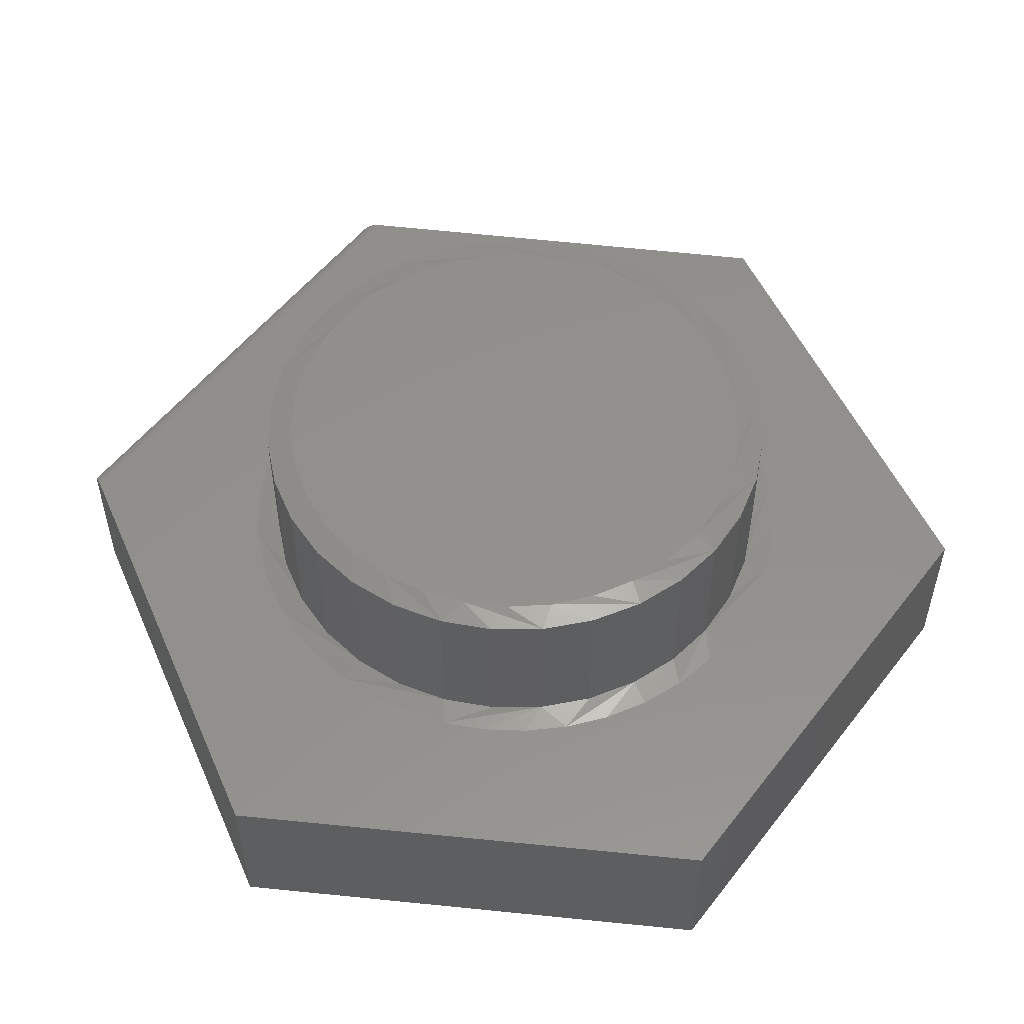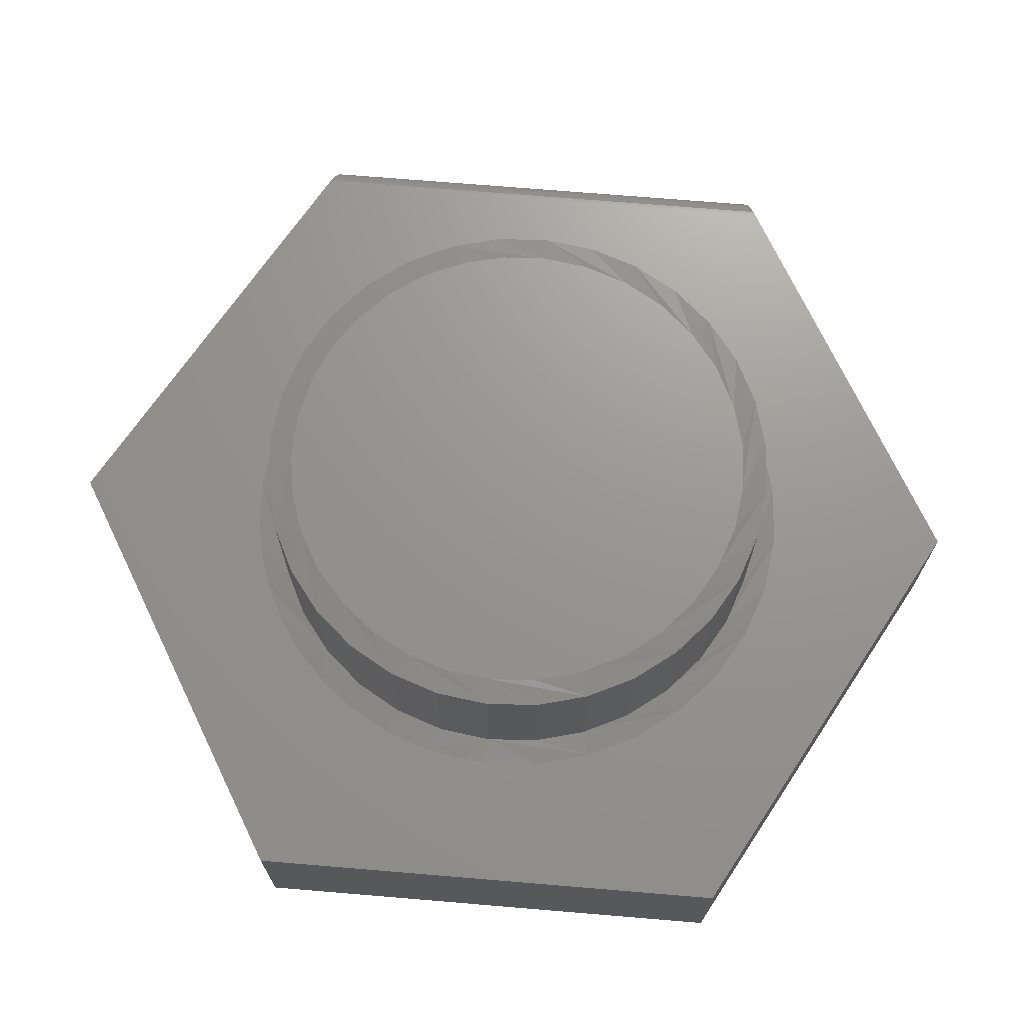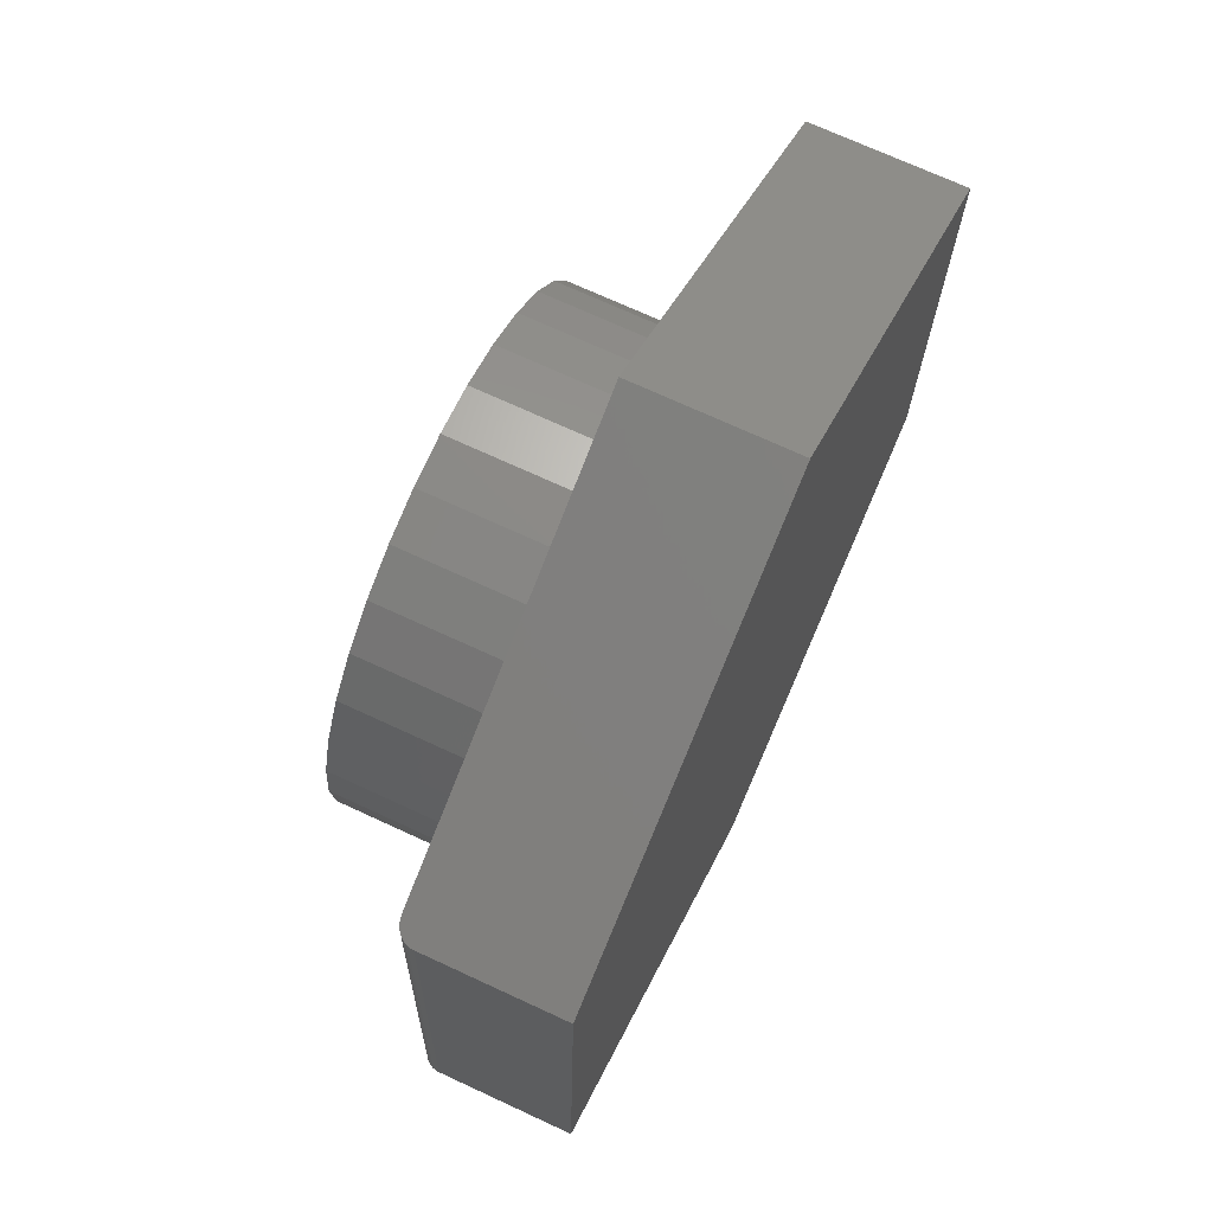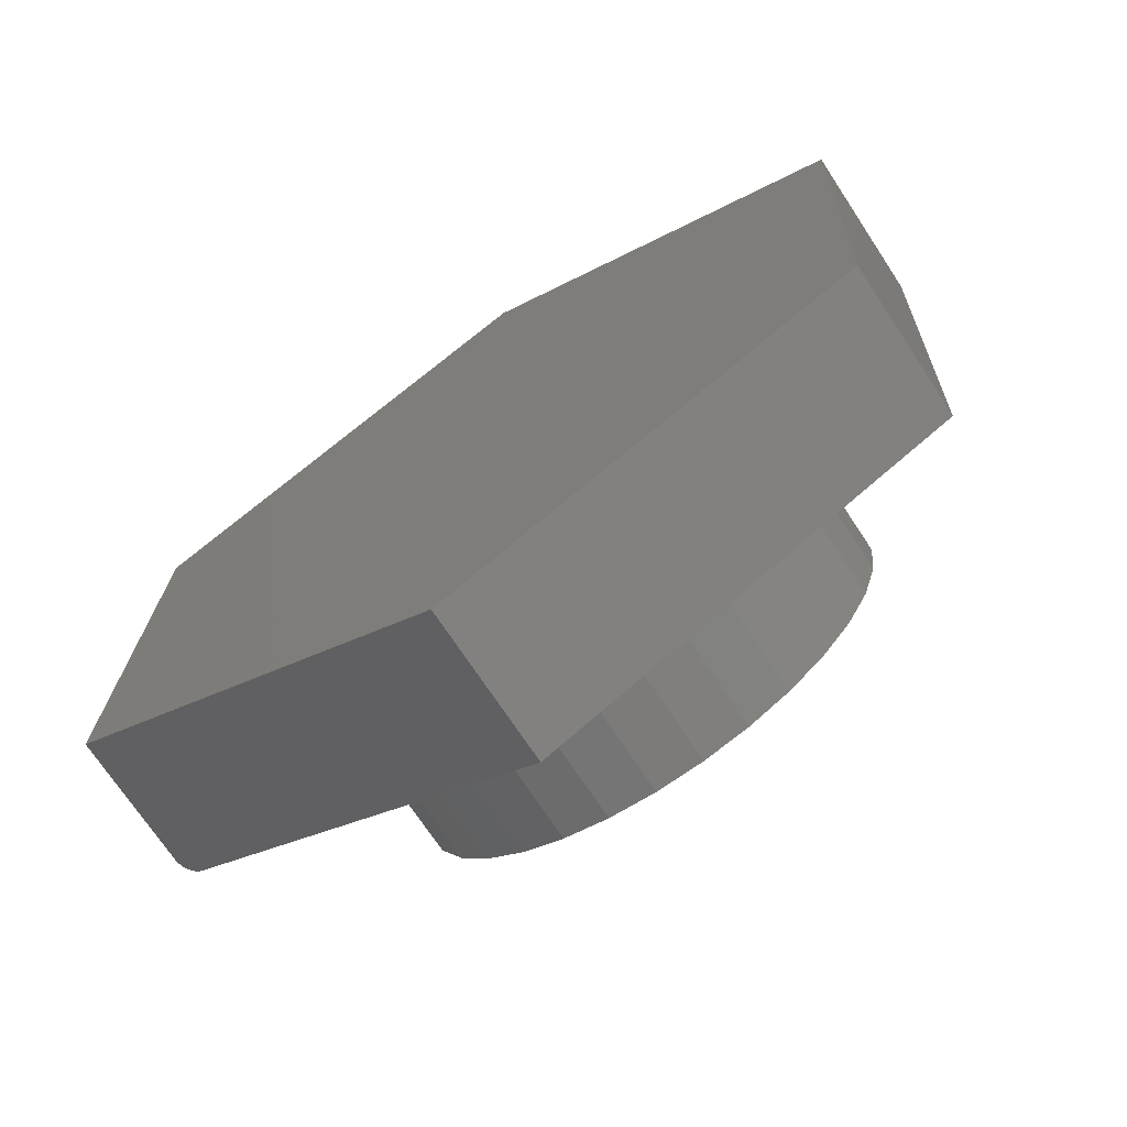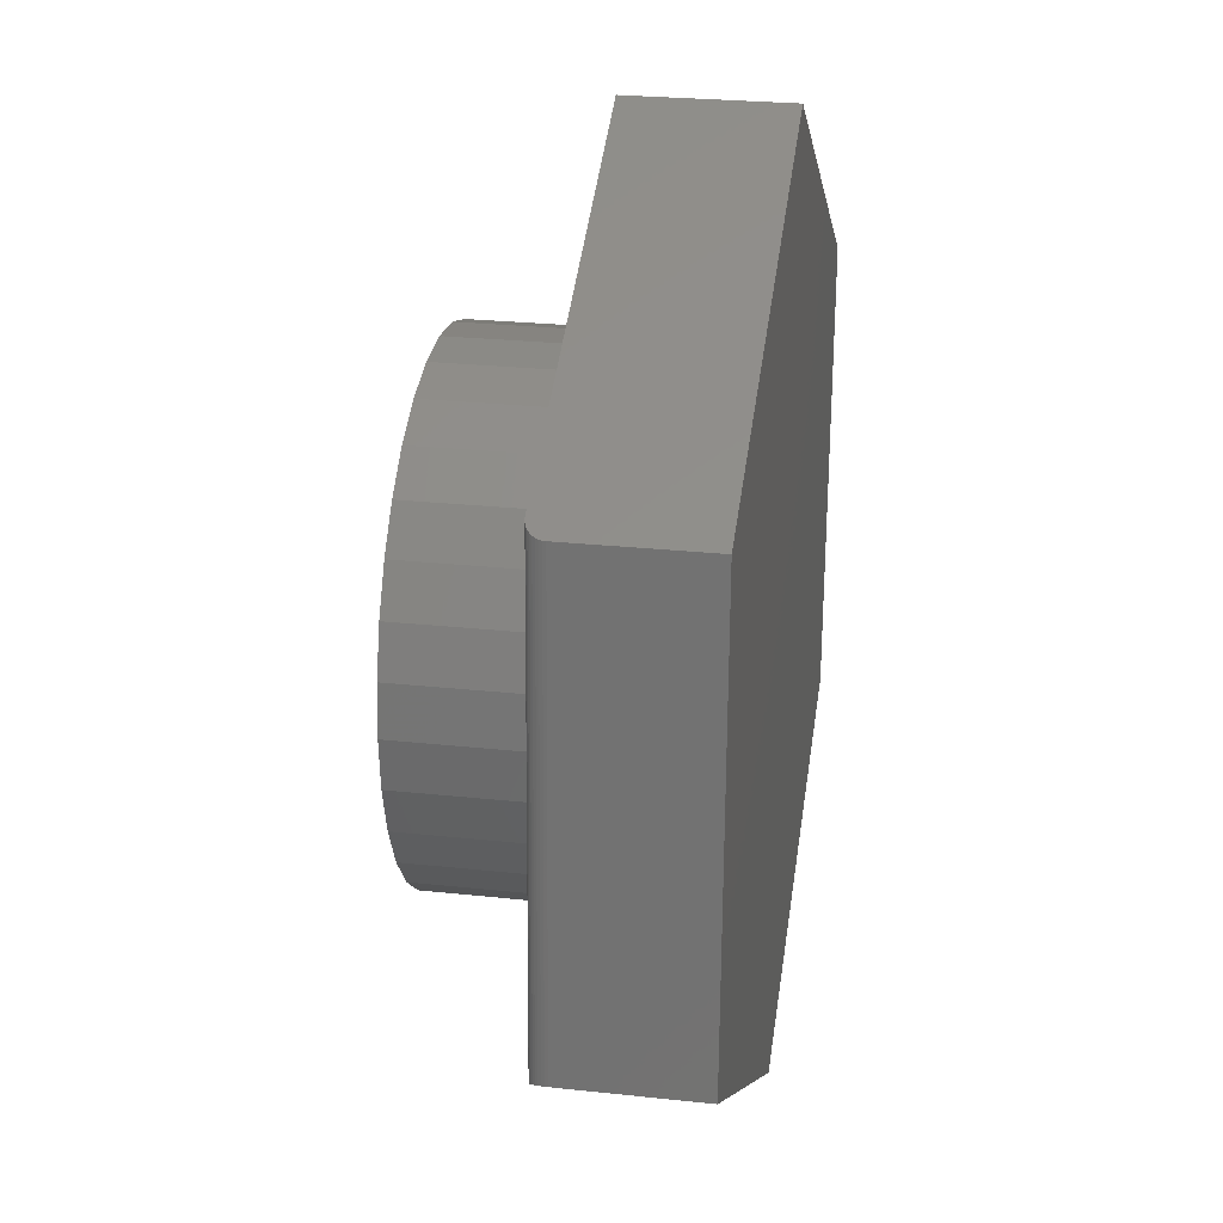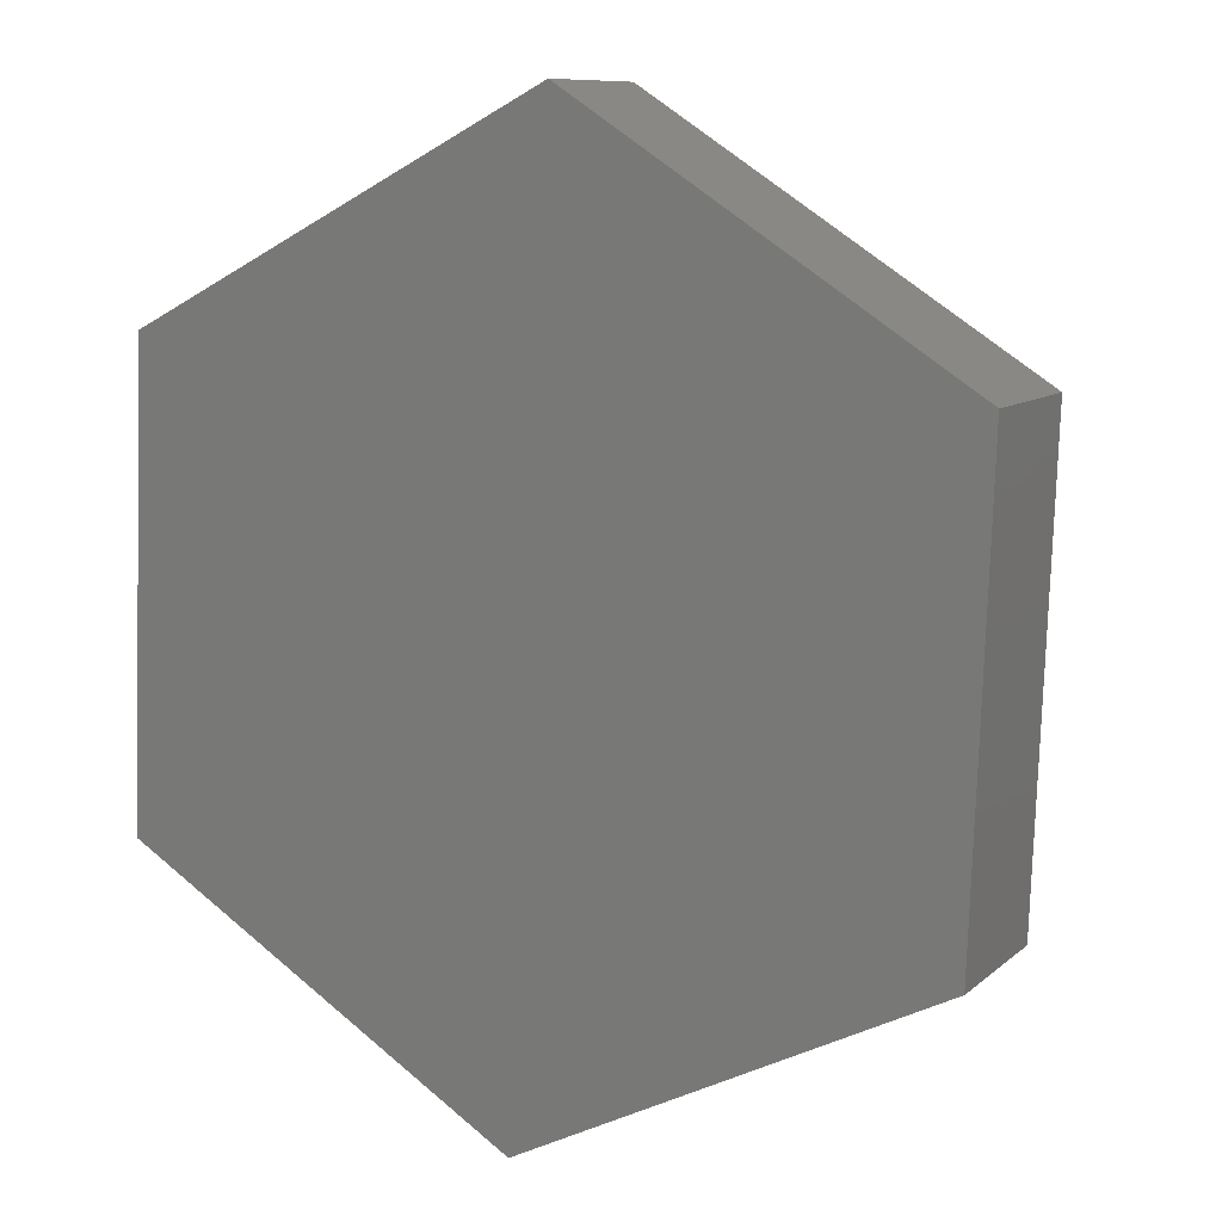
<metadata>
{"format":"stl","ext":"stl","renderer":"f3d","projection":"perspective","resolution":1024,"background":"white","views":[{"elev":53.8,"azim":-141.0,"up":"+Z"},{"elev":70.4,"azim":-83.1,"up":"+Z"},{"elev":70.9,"azim":114.9,"up":"+Y"},{"elev":-71.5,"azim":-146.6,"up":"+Y"},{"elev":25.9,"azim":99.7,"up":"+Y"},{"elev":9.7,"azim":-153.0,"up":"+Y"}]}
</metadata>
<code>
# stl→obj: 165 verts, 326 faces
v 0.4149 0 0.2578
v 0.4149 -1.015e-16 0.4922
v 0.4069 -0.08086 0.2578
v 0.4069 -0.08086 0.4922
v 0.3833 -0.1586 0.2578
v 0.3833 -0.1586 0.4922
v 0.345 -0.2303 0.2578
v 0.345 -0.2303 0.4922
v 0.2935 -0.2931 0.2578
v 0.2935 -0.2931 0.4922
v 0.2307 -0.3446 0.2578
v 0.2307 -0.3446 0.4922
v 0.159 -0.3829 0.2578
v 0.159 -0.3829 0.4922
v 0.08127 -0.4065 0.2578
v 0.08127 -0.4065 0.4922
v 0.0004112 -0.4145 0.2578
v 0.0004112 -0.4145 0.4922
v -0.08045 -0.4065 0.2578
v -0.08045 -0.4065 0.4922
v -0.1582 -0.3829 0.2578
v -0.1582 -0.3829 0.4922
v -0.2299 -0.3446 0.2578
v -0.2299 -0.3446 0.4922
v -0.2927 -0.2931 0.2578
v -0.2927 -0.2931 0.4922
v -0.3442 -0.2303 0.2578
v -0.3442 -0.2303 0.4922
v -0.3825 -0.1586 0.2578
v -0.3825 -0.1586 0.4922
v -0.4061 -0.08086 0.2578
v -0.4061 -0.08086 0.4922
v -0.4141 5.076e-17 0.2578
v -0.4141 5.076e-17 0.4922
v -0.4061 0.08086 0.2578
v -0.4061 0.08086 0.4922
v -0.3825 0.1586 0.2578
v -0.3825 0.1586 0.4922
v -0.3442 0.2303 0.2578
v -0.3442 0.2303 0.4922
v -0.2927 0.2931 0.2578
v -0.2927 0.2931 0.4922
v -0.2299 0.3446 0.2578
v -0.2299 0.3446 0.4922
v -0.1582 0.3829 0.2578
v -0.1582 0.3829 0.4922
v -0.08045 0.4065 0.2578
v -0.08045 0.4065 0.4922
v 0.0004112 0.4145 0.2578
v 0.0004112 0.4145 0.4922
v 0.08127 0.4065 0.2578
v 0.08127 0.4065 0.4922
v 0.159 0.3829 0.2578
v 0.159 0.3829 0.4922
v 0.2307 0.3446 0.2578
v 0.2307 0.3446 0.4922
v 0.2935 0.2931 0.2578
v 0.2935 0.2931 0.4922
v 0.345 0.2303 0.2578
v 0.345 0.2303 0.4922
v 0.3833 0.1586 0.2578
v 0.3833 0.1586 0.4922
v 0.4069 0.08086 0.2578
v 0.4069 0.08086 0.4922
v 0.03505 0.3738 0.5
v -0.03423 0.3738 0.5
v -0.1023 0.3611 0.5
v 0.1031 0.3611 0.5
v 0.1677 0.3361 0.5
v -0.1669 0.3361 0.5
v 0.2266 0.2996 0.5
v -0.2258 0.2996 0.5
v 0.2778 0.2529 0.5
v -0.277 0.2529 0.5
v 0.3196 0.1976 0.5
v -0.3188 0.1976 0.5
v 0.3505 0.1356 0.5
v -0.3496 0.1356 0.5
v 0.3694 0.06898 0.5
v -0.3686 0.06898 0.5
v 0.3758 -2.54e-16 0.5
v -0.375 -4.326e-07 0.5
v 0.3686 -0.07324 0.5
v -0.3678 -0.07324 0.5
v 0.3472 -0.1437 0.5
v -0.3464 -0.1437 0.5
v 0.3126 -0.2086 0.5
v -0.3117 -0.2086 0.5
v 0.2659 -0.2655 0.5
v -0.265 -0.2655 0.5
v 0.209 -0.3121 0.5
v -0.2082 -0.3121 0.5
v 0.1441 -0.3468 0.5
v -0.1433 -0.3468 0.5
v 0.07365 -0.3682 0.5
v -0.07283 -0.3682 0.5
v 0.0004112 -0.3754 0.5
v 0.6042 0.4241 0.25
v 0.08737 0.4451 0.25
v 0.1711 0.4202 0.25
v 0.2485 0.3797 0.25
v 0.3167 0.325 0.25
v 0.3737 0.2576 0.25
v 0.4165 0.1804 0.25
v 0.4436 0.0963 0.25
v 0.4539 0.008588 0.25
v 0.4539 0 0.25
v 0.6335 -0.3665 0.25
v 0.4452 -0.08848 0.25
v 0.4194 -0.1736 0.25
v 0.3775 -0.252 0.25
v 0.3211 -0.3207 0.25
v 0.2524 -0.3771 0.25
v 0.03495 -0.7389 0.25
v -0.6641 0.3516 0.25
v -0.6361 -0.4034 0.25
v -0.4401 0.1078 0.25
v -0.4183 0.1743 0.25
v -0.3866 0.2365 0.25
v -0.3456 0.2932 0.25
v -0.298 0.3415 0.25
v -0.2437 0.3822 0.25
v -0.1839 0.4144 0.25
v -0.12 0.4373 0.25
v -0.03495 0.757 0.25
v -0.06036 0.4494 0.25
v 0.0004112 0.4535 0.25
v -0.08807 -0.4448 0.25
v -0.1731 -0.419 0.25
v -0.2516 -0.3771 0.25
v -0.3203 -0.3207 0.25
v -0.3767 -0.252 0.25
v -0.4186 -0.1736 0.25
v -0.4444 -0.08848 0.25
v -0.4531 -1.616e-08 0.25
v -0.4515 0.03885 0.25
v 0.174 -0.419 0.25
v 0.08889 -0.4448 0.25
v 0.0004112 -0.4535 0.25
v -0.03495 0.757 0
v 0.6093 0.4215 0.2496
v 0.6361 0.4075 0
v 0.63 0.4107 0.2371
v 0.6141 0.4189 0.2484
v 0.6187 0.4165 0.2466
v 0.623 0.4143 0.244
v 0.6268 0.4123 0.2408
v 0.6326 0.4093 0.233
v 0.6345 0.4083 0.2284
v 0.6357 0.4077 0.2236
v 0.6361 0.4075 0.2188
v 0.6641 -0.3475 0.2188
v 0.6641 -0.3475 0
v 0.6637 -0.3477 0.2236
v 0.6626 -0.3484 0.2284
v 0.6607 -0.3495 0.233
v 0.6582 -0.3511 0.2371
v 0.6551 -0.353 0.2408
v 0.6515 -0.3553 0.244
v 0.6474 -0.3578 0.2466
v 0.643 -0.3606 0.2484
v 0.6384 -0.3634 0.2496
v 0.03495 -0.7389 0
v -0.6641 0.3516 0
v -0.6361 -0.4034 0
f 1 2 3
f 3 2 4
f 3 4 5
f 5 4 6
f 5 6 7
f 7 6 8
f 7 8 9
f 9 8 10
f 9 10 11
f 11 10 12
f 11 12 13
f 13 12 14
f 13 14 15
f 15 14 16
f 15 16 17
f 17 16 18
f 17 18 19
f 19 18 20
f 19 20 21
f 21 20 22
f 21 22 23
f 23 22 24
f 23 24 25
f 25 24 26
f 25 26 27
f 27 26 28
f 27 28 29
f 29 28 30
f 29 30 31
f 31 30 32
f 31 32 33
f 33 32 34
f 33 34 35
f 35 34 36
f 35 36 37
f 37 36 38
f 37 38 39
f 39 38 40
f 39 40 41
f 41 40 42
f 41 42 43
f 43 42 44
f 43 44 45
f 45 44 46
f 45 46 47
f 47 46 48
f 47 48 49
f 49 48 50
f 49 50 51
f 51 50 52
f 51 52 53
f 53 52 54
f 53 54 55
f 55 54 56
f 55 56 57
f 57 56 58
f 57 58 59
f 59 58 60
f 59 60 61
f 61 60 62
f 61 62 63
f 63 62 64
f 63 64 1
f 1 64 2
f 65 66 67
f 65 67 68
f 68 67 69
f 69 67 70
f 69 70 71
f 71 70 72
f 71 72 73
f 73 72 74
f 73 74 75
f 75 74 76
f 75 76 77
f 77 76 78
f 77 78 79
f 79 78 80
f 79 80 81
f 81 80 82
f 81 82 83
f 83 82 84
f 83 84 85
f 85 84 86
f 85 86 87
f 87 86 88
f 87 88 89
f 89 88 90
f 89 90 91
f 91 90 92
f 91 92 93
f 93 92 94
f 93 94 95
f 95 94 96
f 95 96 97
f 85 6 4
f 34 32 82
f 86 30 28
f 90 26 24
f 94 22 20
f 97 18 16
f 93 14 12
f 89 10 8
f 81 83 2
f 2 83 85
f 2 85 4
f 86 84 30
f 30 84 82
f 30 82 32
f 90 88 26
f 26 88 86
f 26 86 28
f 94 92 22
f 22 92 90
f 22 90 24
f 97 96 18
f 18 96 94
f 18 94 20
f 93 95 14
f 14 95 97
f 14 97 16
f 89 91 10
f 10 91 93
f 10 93 12
f 85 87 6
f 6 87 89
f 6 89 8
f 56 54 71
f 71 58 56
f 52 50 68
f 68 54 52
f 69 54 68
f 48 46 66
f 66 50 48
f 65 50 66
f 44 42 70
f 70 46 44
f 67 46 70
f 40 38 74
f 74 42 40
f 72 42 74
f 78 38 36
f 76 38 78
f 2 64 81
f 69 71 54
f 65 68 50
f 67 66 46
f 72 70 42
f 76 74 38
f 34 82 80
f 34 80 78
f 34 78 36
f 71 73 58
f 58 73 75
f 58 75 60
f 60 75 77
f 60 77 62
f 77 79 62
f 62 79 81
f 62 81 64
f 98 99 100
f 98 100 101
f 98 101 102
f 98 102 103
f 98 103 104
f 98 104 105
f 98 105 106
f 98 106 107
f 98 107 108
f 108 107 109
f 108 109 110
f 108 110 111
f 108 111 112
f 108 112 113
f 108 113 114
f 115 116 117
f 115 117 118
f 115 118 119
f 115 119 120
f 115 120 121
f 115 121 122
f 115 122 123
f 115 123 124
f 125 115 124
f 125 124 126
f 125 126 127
f 125 127 99
f 125 99 98
f 116 114 128
f 116 128 129
f 116 129 130
f 116 130 131
f 116 131 132
f 116 132 133
f 116 133 134
f 116 134 135
f 116 135 136
f 116 136 117
f 114 113 137
f 114 137 138
f 114 138 139
f 114 139 128
f 5 110 109
f 135 134 33
f 29 133 132
f 25 131 130
f 21 129 128
f 17 139 138
f 13 137 113
f 9 112 111
f 1 3 107
f 107 3 5
f 107 5 109
f 29 31 133
f 133 31 33
f 133 33 134
f 25 27 131
f 131 27 29
f 131 29 132
f 21 23 129
f 129 23 25
f 129 25 130
f 17 19 139
f 139 19 21
f 139 21 128
f 13 15 137
f 137 15 17
f 137 17 138
f 9 11 112
f 112 11 13
f 112 13 113
f 5 7 110
f 110 7 9
f 110 9 111
f 37 118 117
f 37 117 35
f 41 121 120
f 41 120 39
f 120 37 39
f 45 124 123
f 45 123 43
f 123 41 43
f 49 99 127
f 49 127 47
f 127 45 47
f 53 101 100
f 53 100 51
f 100 49 51
f 57 103 102
f 57 102 55
f 102 53 55
f 61 105 104
f 61 104 59
f 104 57 59
f 106 105 61
f 119 118 37
f 37 120 119
f 122 121 41
f 41 123 122
f 126 124 45
f 45 127 126
f 49 100 99
f 53 102 101
f 57 104 103
f 33 35 117
f 33 117 136
f 33 136 135
f 107 106 61
f 107 61 63
f 107 63 1
f 140 125 98
f 140 98 141
f 140 141 142
f 143 141 144
f 143 144 145
f 143 145 146
f 143 146 147
f 141 143 148
f 141 148 149
f 141 149 150
f 141 150 151
f 141 151 142
f 152 153 151
f 151 153 142
f 152 154 155
f 153 152 155
f 153 155 156
f 153 156 157
f 153 157 158
f 153 158 159
f 153 159 160
f 153 160 161
f 153 161 162
f 153 162 108
f 153 108 114
f 153 114 163
f 98 162 141
f 98 108 162
f 155 148 156
f 156 148 143
f 156 143 157
f 157 143 147
f 157 147 158
f 158 147 146
f 158 146 159
f 159 146 145
f 159 145 160
f 160 145 144
f 160 144 161
f 161 144 141
f 161 141 162
f 152 151 154
f 154 151 150
f 154 150 155
f 155 150 149
f 155 149 148
f 140 142 164
f 163 165 153
f 153 165 164
f 153 164 142
f 125 140 115
f 115 140 164
f 116 165 114
f 114 165 163
f 115 164 116
f 116 164 165

</code>
